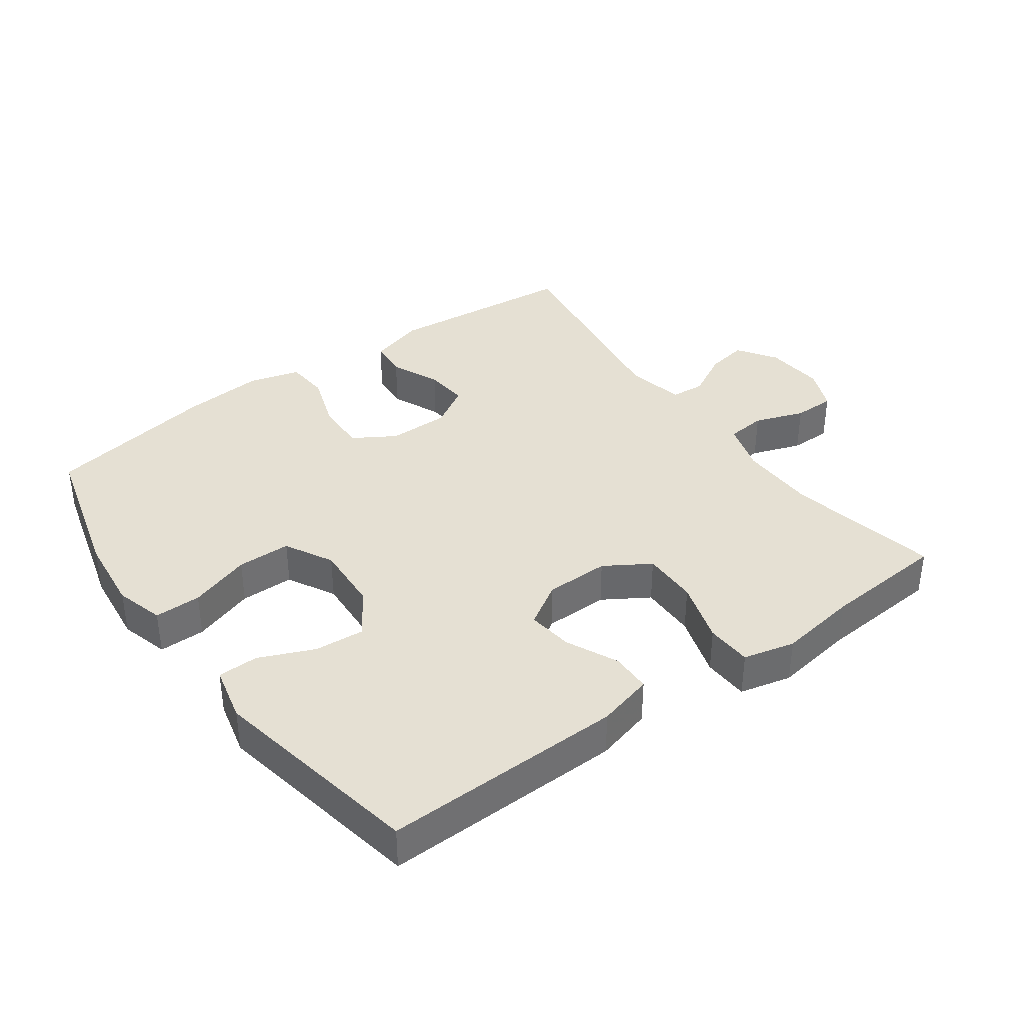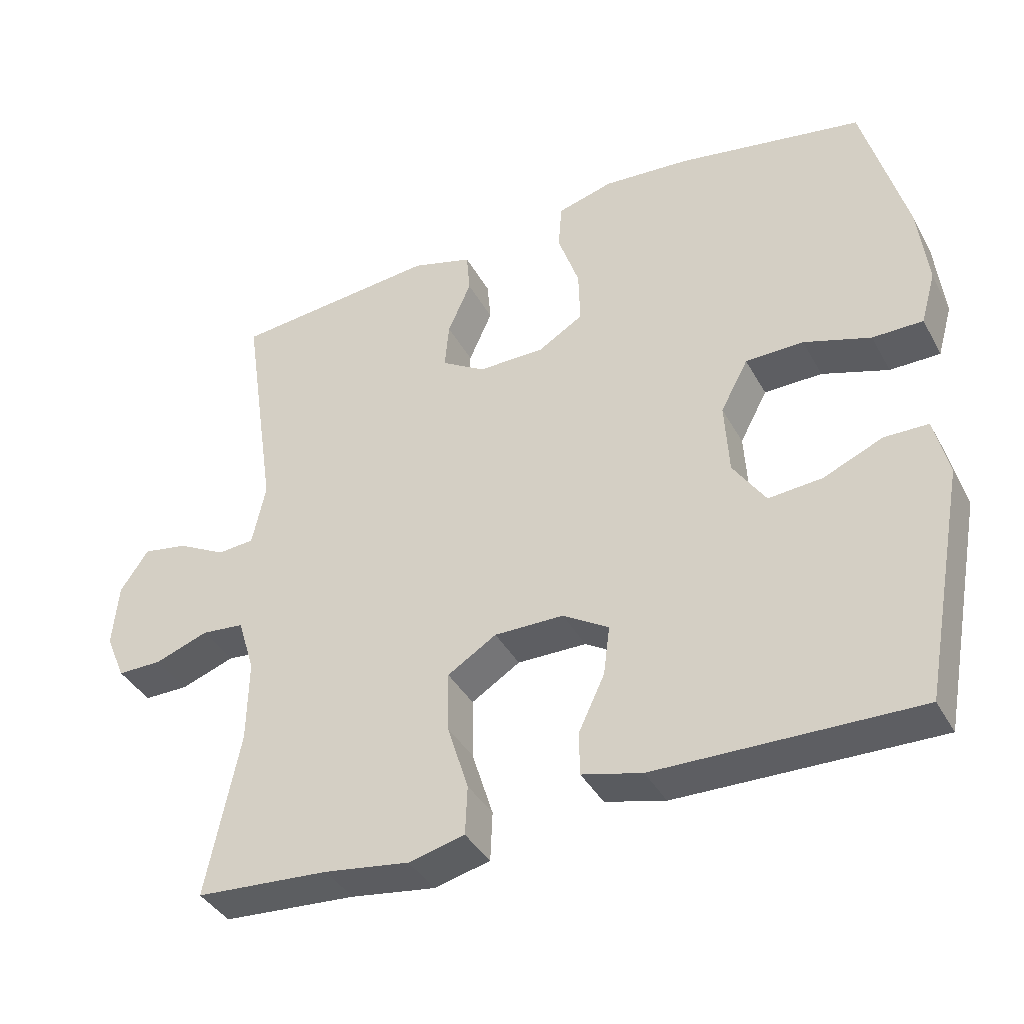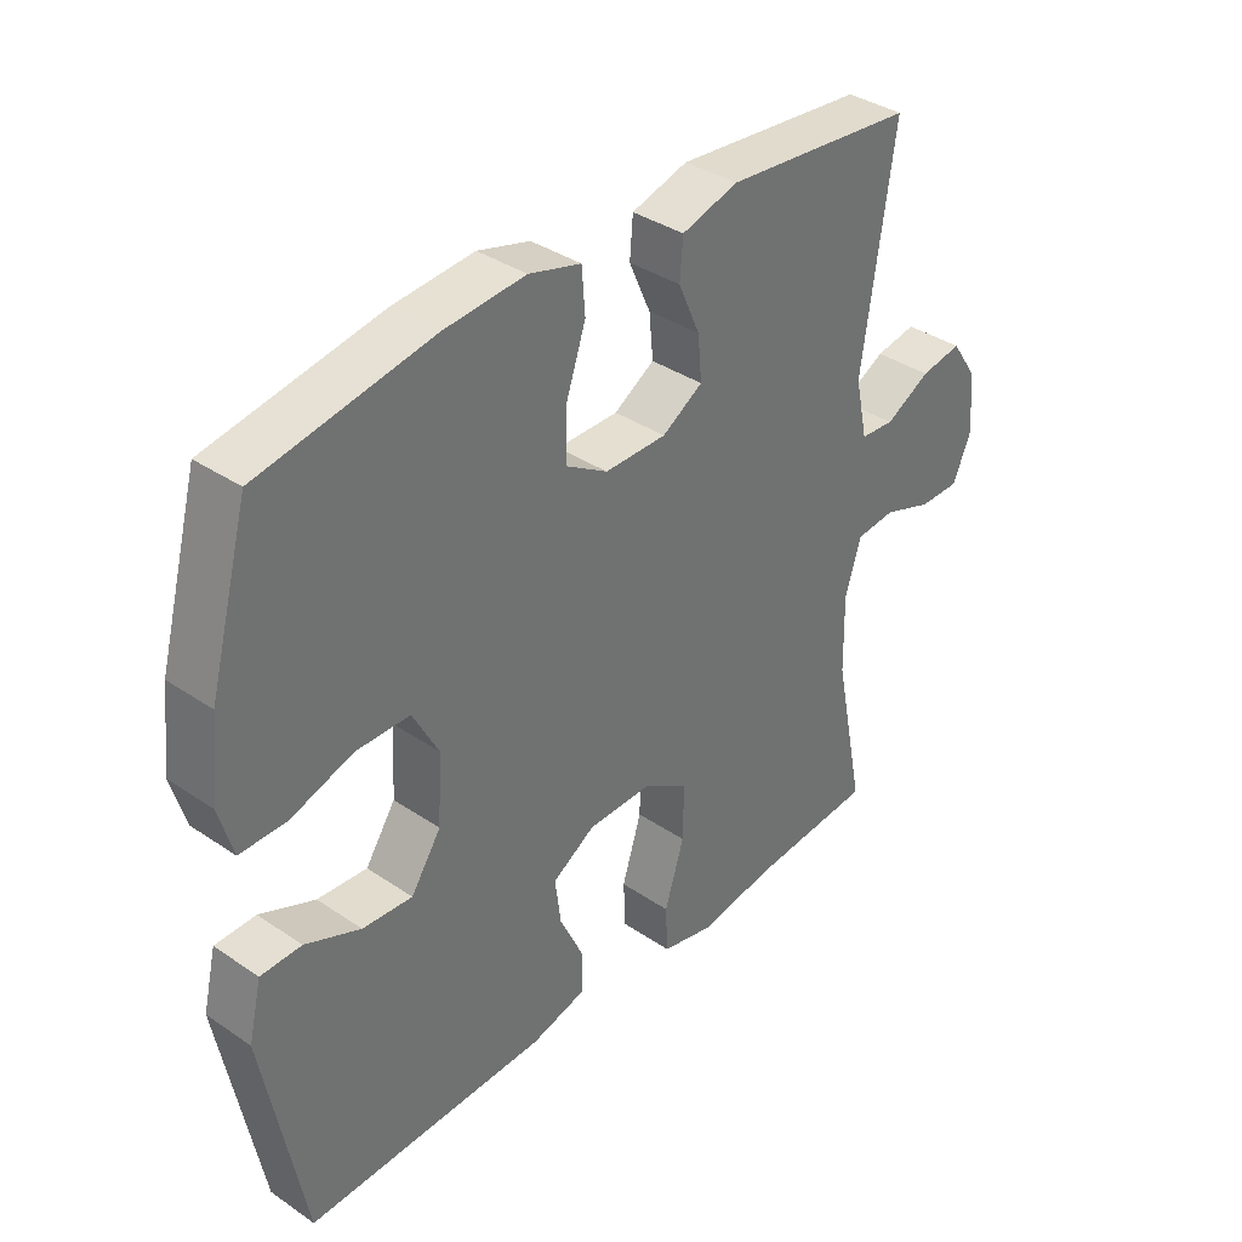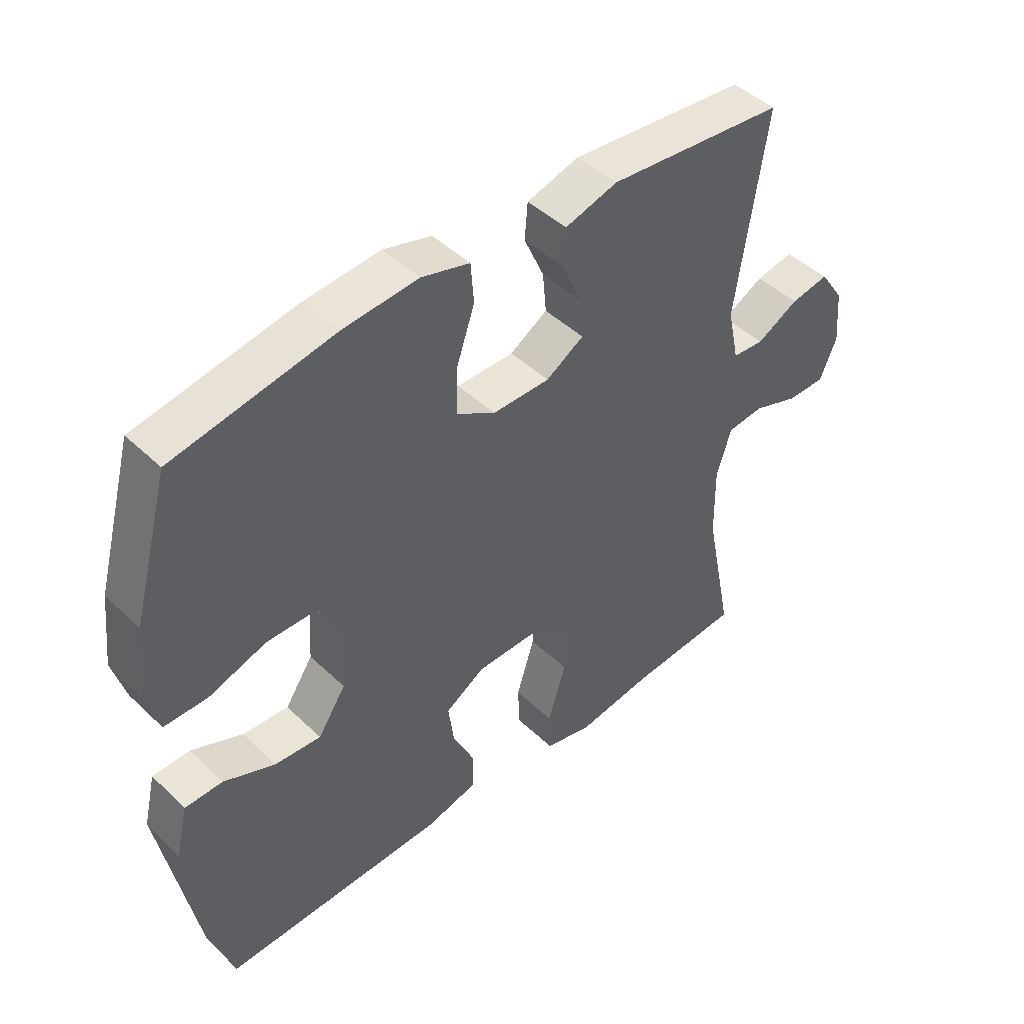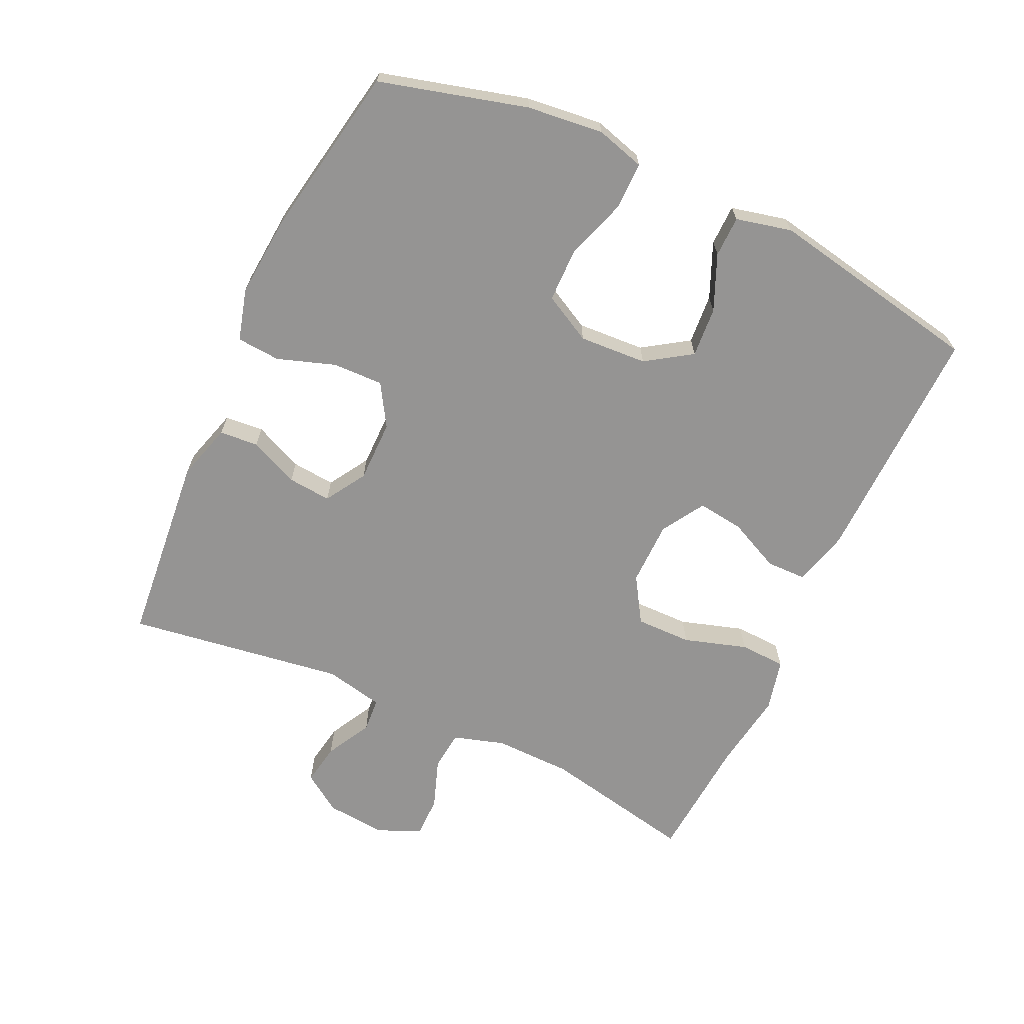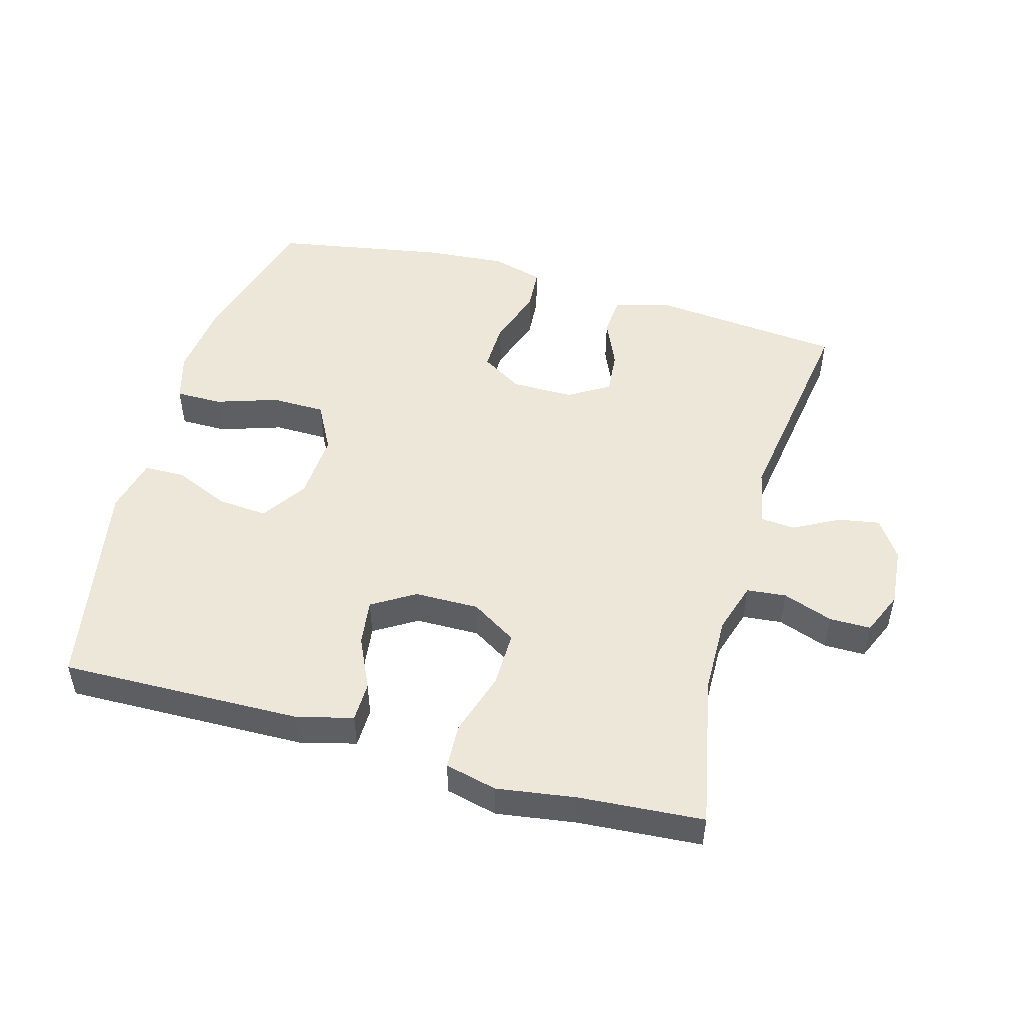
<metadata>
{"format":"obj","ext":"obj","renderer":"f3d","projection":"perspective","resolution":1024,"background":"white","views":[{"elev":37.9,"azim":144.1,"up":"+Y"},{"elev":-39.2,"azim":26.3,"up":"+Z"},{"elev":36.8,"azim":131.3,"up":"+Z"},{"elev":45.6,"azim":137.4,"up":"+Z"},{"elev":-67.1,"azim":65.0,"up":"+Y"},{"elev":49.9,"azim":-164.3,"up":"+Y"}]}
</metadata>
<code>
v -0.5 0.07 -0.5
v -0.453 0.07 -0.267
v -0.451 0.07 -0.149
v -0.475 0.07 -0.071
v -0.535 0.07 -0.065
v -0.611 0.07 -0.092
v -0.674 0.07 -0.092
v -0.702 0.07 -0.026
v -0.694 0.07 0.065
v -0.654 0.07 0.124
v -0.591 0.07 0.113
v -0.522 0.07 0.076
v -0.47 0.07 0.08
v -0.451 0.07 0.169
v -0.5 0.07 0.5
v -0.209 0.07 0.528
v -0.123 0.07 0.503
v -0.118 0.07 0.444
v -0.151 0.07 0.369
v -0.157 0.07 0.303
v -0.095 0.07 0.265
v -0.001 0.07 0.265
v 0.063 0.07 0.304
v 0.061 0.07 0.381
v 0.031 0.07 0.469
v 0.036 0.07 0.535
v 0.115 0.07 0.557
v 0.238 0.07 0.547
v 0.5 0.07 0.5
v 0.561 0.07 0.276
v 0.574 0.07 0.16
v 0.553 0.07 0.086
v 0.482 0.07 0.086
v 0.388 0.07 0.117
v 0.306 0.07 0.116
v 0.267 0.07 0.043
v 0.273 0.07 -0.06
v 0.319 0.07 -0.129
v 0.395 0.07 -0.123
v 0.479 0.07 -0.087
v 0.541 0.07 -0.088
v 0.561 0.07 -0.173
v 0.5 0.07 -0.5
v 0.132 0.07 -0.492
v 0.047 0.07 -0.47
v 0.046 0.07 -0.409
v 0.083 0.07 -0.33
v 0.092 0.07 -0.26
v 0.027 0.07 -0.22
v -0.071 0.07 -0.219
v -0.14 0.07 -0.262
v -0.139 0.07 -0.347
v -0.109 0.07 -0.443
v -0.112 0.07 -0.513
v -0.191 0.07 -0.532
v -0.311 0.07 -0.514
v -0.5 0 -0.5
v -0.453 0 -0.267
v -0.451 0 -0.149
v -0.475 0 -0.071
v -0.535 0 -0.065
v -0.611 0 -0.092
v -0.674 0 -0.092
v -0.702 0 -0.026
v -0.694 0 0.065
v -0.654 0 0.124
v -0.591 0 0.113
v -0.522 0 0.076
v -0.47 0 0.08
v -0.451 0 0.169
v -0.5 0 0.5
v -0.209 0 0.528
v -0.123 0 0.503
v -0.118 0 0.444
v -0.151 0 0.369
v -0.157 0 0.303
v -0.095 0 0.265
v -0.001 0 0.265
v 0.063 0 0.304
v 0.061 0 0.381
v 0.031 0 0.469
v 0.036 0 0.535
v 0.115 0 0.557
v 0.238 0 0.547
v 0.5 0 0.5
v 0.561 0 0.276
v 0.574 0 0.16
v 0.553 0 0.086
v 0.482 0 0.086
v 0.388 0 0.117
v 0.306 0 0.116
v 0.267 0 0.043
v 0.273 0 -0.06
v 0.319 0 -0.129
v 0.395 0 -0.123
v 0.479 0 -0.087
v 0.541 0 -0.088
v 0.561 0 -0.173
v 0.5 0 -0.5
v 0.132 0 -0.492
v 0.047 0 -0.47
v 0.046 0 -0.409
v 0.083 0 -0.33
v 0.092 0 -0.26
v 0.027 0 -0.22
v -0.071 0 -0.219
v -0.14 0 -0.262
v -0.139 0 -0.347
v -0.109 0 -0.443
v -0.112 0 -0.513
v -0.191 0 -0.532
v -0.311 0 -0.514
f 54 55 56
f 53 54 56
f 52 53 56
f 56 1 2
f 52 56 2
f 51 52 2
f 50 51 2 3
f 49 50 3 4
f 45 46 47
f 44 45 47
f 43 44 47
f 42 43 47
f 41 42 47
f 40 41 47
f 39 40 47
f 38 39 47 48
f 37 38 48 49
f 32 33 34
f 31 32 34
f 30 31 34
f 29 30 34
f 28 29 34
f 27 28 34
f 26 27 34
f 25 26 34
f 24 25 34
f 23 24 34 35
f 22 23 35 36
f 17 18 19
f 16 17 19
f 15 16 19
f 14 15 19
f 13 14 19 20
f 10 11 12
f 9 10 12
f 8 9 12
f 7 8 12
f 6 7 12
f 5 6 12
f 4 5 12 13
f 49 4 13
f 37 49 13
f 36 37 13
f 22 36 13
f 21 22 13
f 13 20 21
f 112 111 110
f 112 110 109
f 112 109 108
f 58 57 112
f 58 112 108
f 58 108 107
f 59 58 107 106
f 60 59 106 105
f 103 102 101
f 103 101 100
f 103 100 99
f 103 99 98
f 103 98 97
f 103 97 96
f 103 96 95
f 104 103 95 94
f 105 104 94 93
f 90 89 88
f 90 88 87
f 90 87 86
f 90 86 85
f 90 85 84
f 90 84 83
f 90 83 82
f 90 82 81
f 90 81 80
f 91 90 80 79
f 92 91 79 78
f 75 74 73
f 75 73 72
f 75 72 71
f 75 71 70
f 76 75 70 69
f 68 67 66
f 68 66 65
f 68 65 64
f 68 64 63
f 68 63 62
f 68 62 61
f 69 68 61 60
f 69 60 105
f 69 105 93
f 69 93 92
f 69 92 78
f 69 78 77
f 77 76 69
f 1 57 58 2
f 2 58 59 3
f 3 59 60 4
f 4 60 61 5
f 5 61 62 6
f 6 62 63 7
f 7 63 64 8
f 8 64 65 9
f 9 65 66 10
f 10 66 67 11
f 11 67 68 12
f 12 68 69 13
f 13 69 70 14
f 14 70 71 15
f 15 71 72 16
f 16 72 73 17
f 17 73 74 18
f 18 74 75 19
f 19 75 76 20
f 20 76 77 21
f 21 77 78 22
f 22 78 79 23
f 23 79 80 24
f 24 80 81 25
f 25 81 82 26
f 26 82 83 27
f 27 83 84 28
f 28 84 85 29
f 29 85 86 30
f 30 86 87 31
f 31 87 88 32
f 32 88 89 33
f 33 89 90 34
f 34 90 91 35
f 35 91 92 36
f 36 92 93 37
f 37 93 94 38
f 38 94 95 39
f 39 95 96 40
f 40 96 97 41
f 41 97 98 42
f 42 98 99 43
f 43 99 100 44
f 44 100 101 45
f 45 101 102 46
f 46 102 103 47
f 47 103 104 48
f 48 104 105 49
f 49 105 106 50
f 50 106 107 51
f 51 107 108 52
f 52 108 109 53
f 53 109 110 54
f 54 110 111 55
f 55 111 112 56
f 56 112 57 1

</code>
